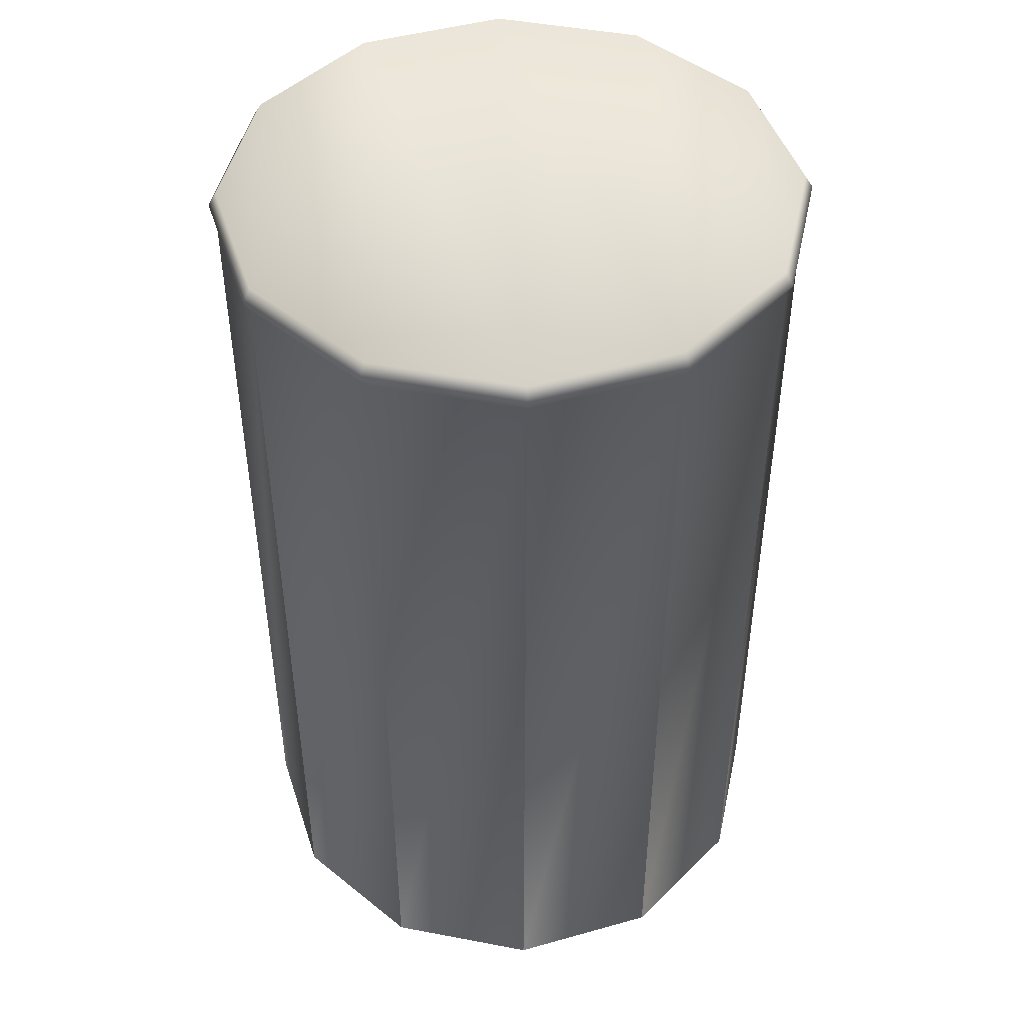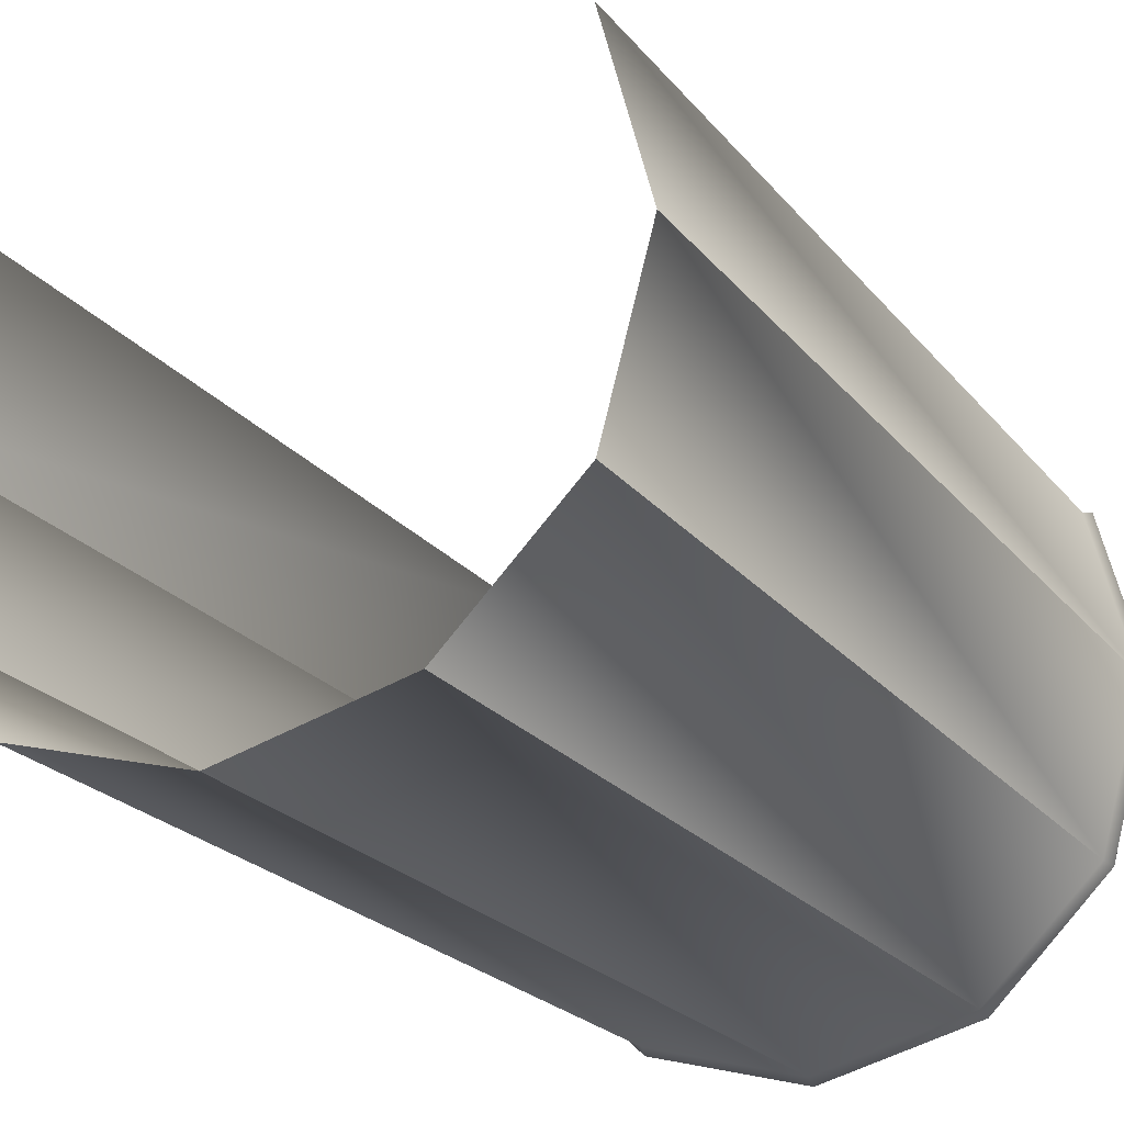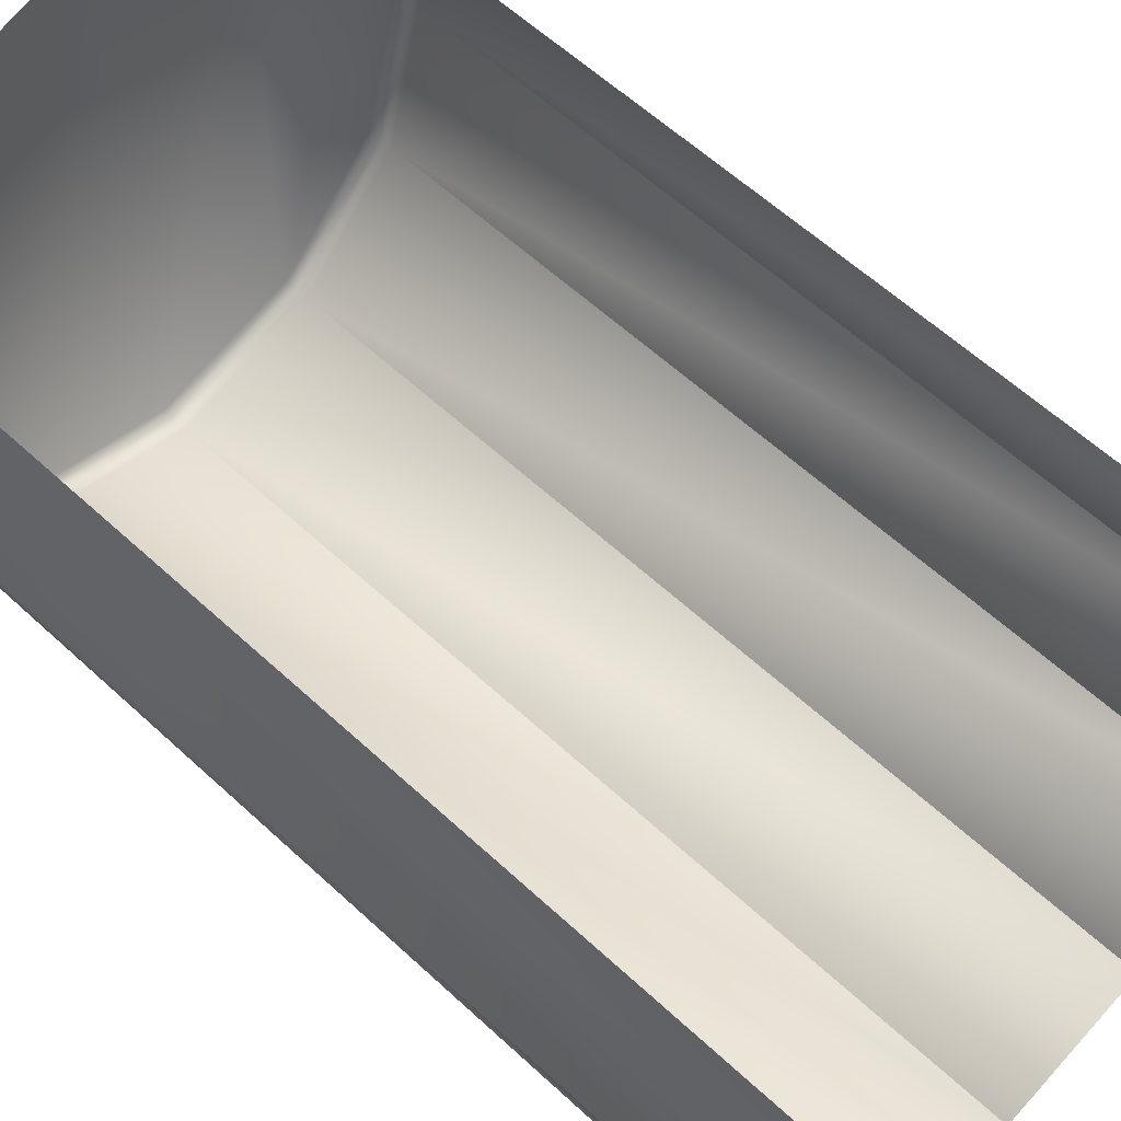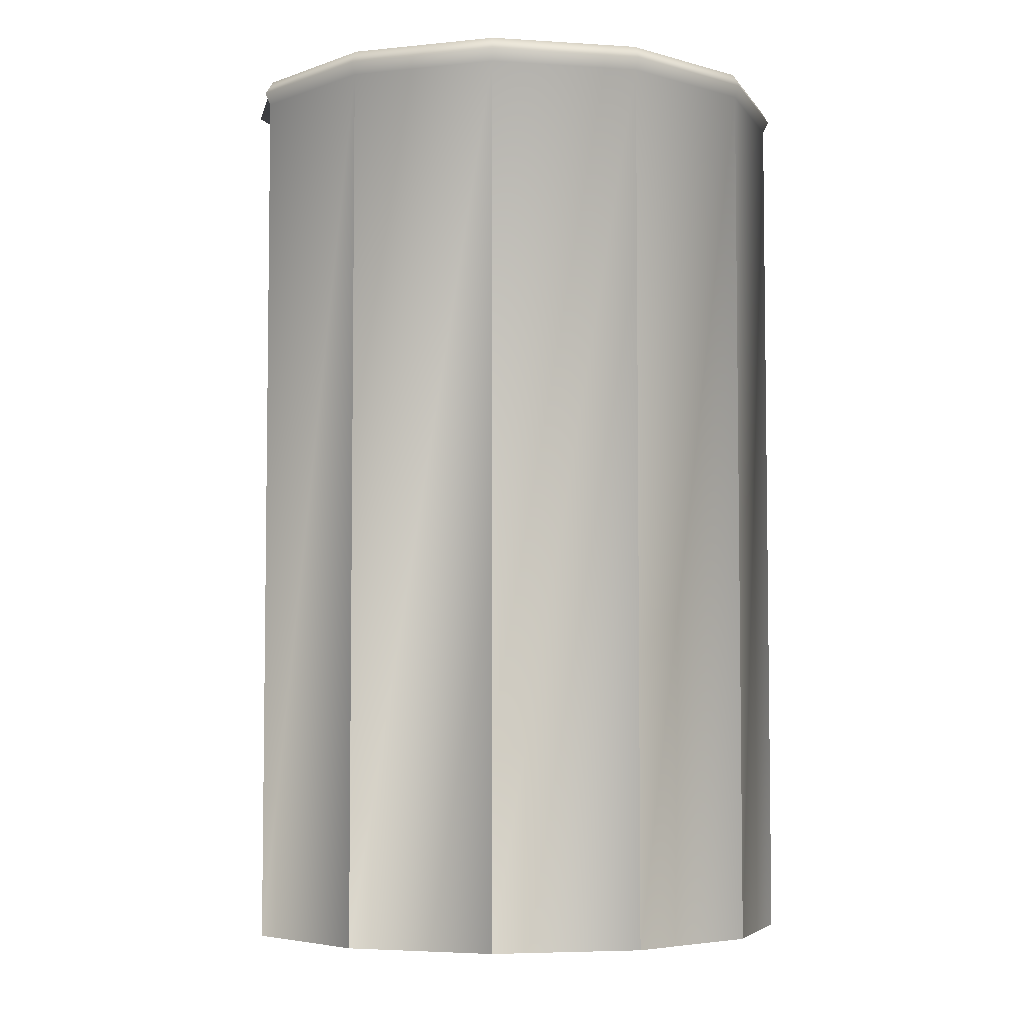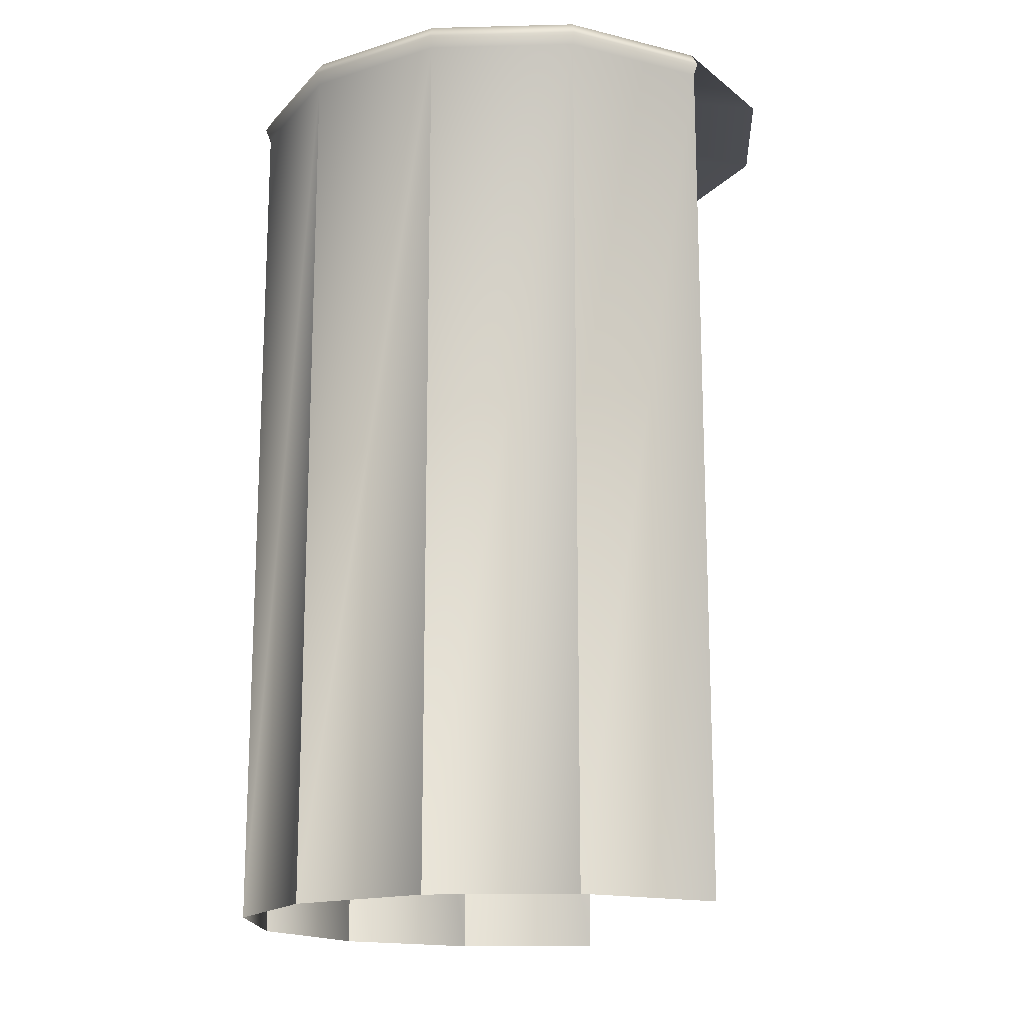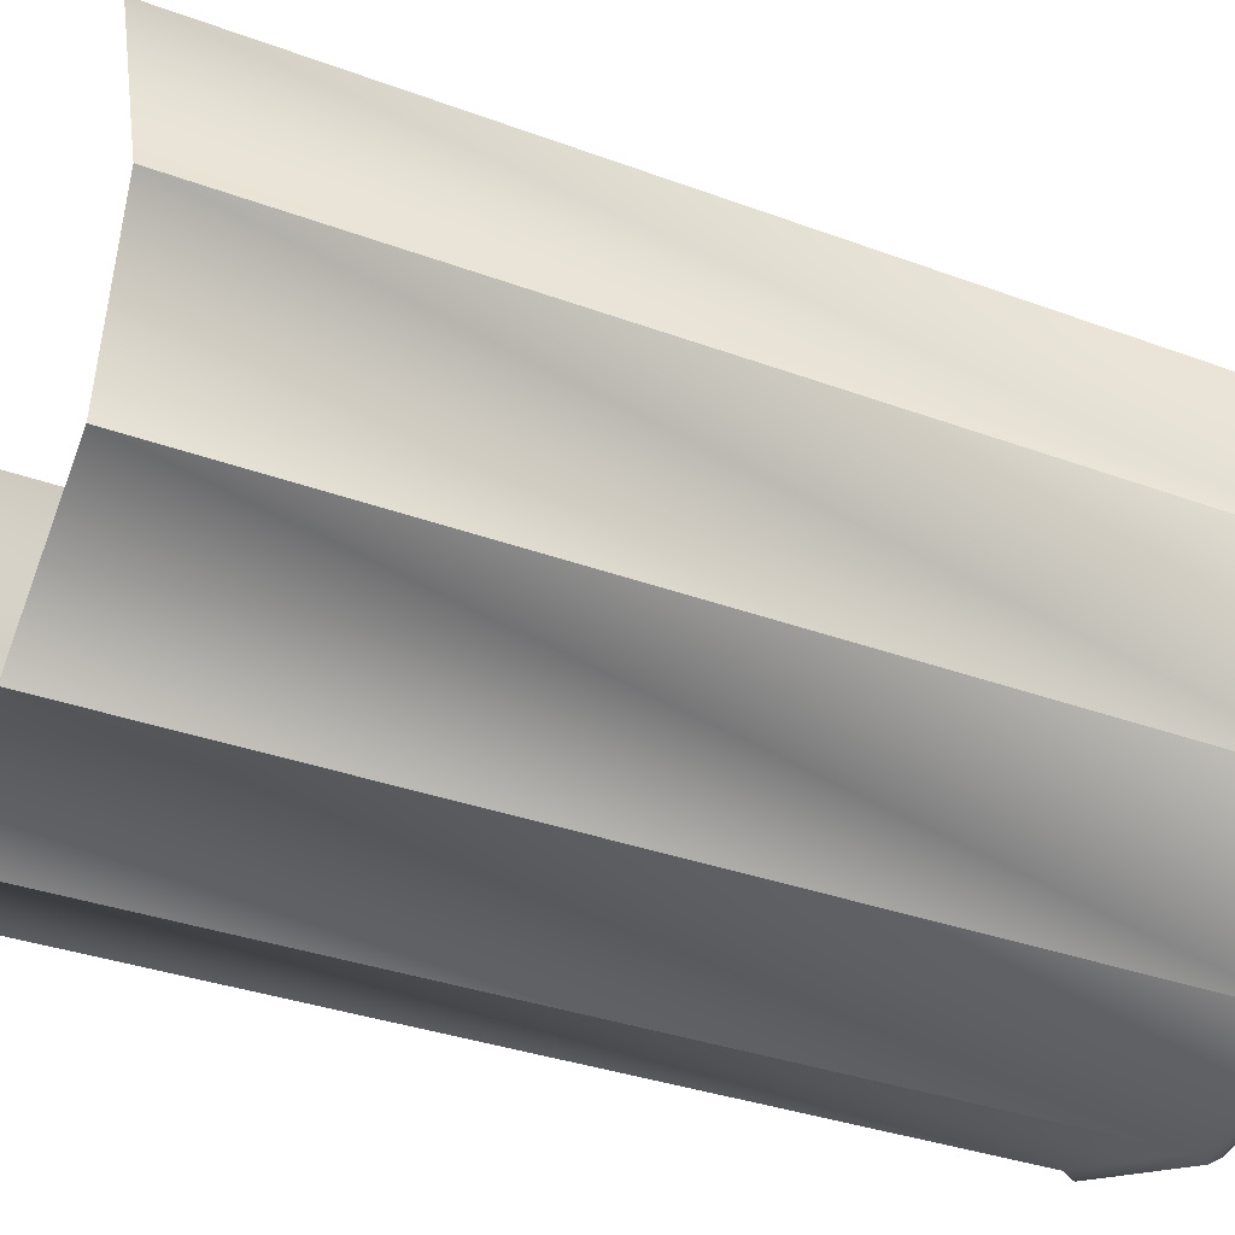
<metadata>
{"format":"obj","ext":"obj","renderer":"f3d","projection":"perspective","resolution":1024,"background":"white","views":[{"elev":46.4,"azim":177.3,"up":"+Y"},{"elev":-21.2,"azim":26.7,"up":"+Z"},{"elev":59.2,"azim":-46.3,"up":"+Z"},{"elev":-5.0,"azim":123.3,"up":"+Y"},{"elev":-16.5,"azim":-102.0,"up":"+Y"},{"elev":-30.5,"azim":61.1,"up":"+Z"}]}
</metadata>
<code>
g febg_lostcity_001_drumcan_01
v 0.7085 2.175 -0.000517
v 0.7085 0.0004986 -0.000517
v 0.6138 0.0004986 0.3538
v 0.6138 2.175 0.3538
v 0.7222 2.203 -0.0005254
v 0.6257 2.203 0.3606
v 0.7024 2.236 -0.0005113
v 0.6085 2.236 0.3508
v 0.608 2.236 -0.3516
v 0.6252 2.203 -0.3616
v 0.3508 2.236 -0.6085
v 0.6133 2.175 -0.3547
v 0.7085 0.0004986 -0.000517
v 0.6133 0.0004986 -0.3547
v 0.3606 2.203 -0.6257
v -0.0005155 2.236 -0.7024
v 0.3538 2.175 -0.6138
v 0.6133 0.0004986 -0.3547
v 0.3538 0.0004986 -0.6138
v -0.0005296 2.203 -0.7222
v -0.3516 2.236 -0.608
v -0.0005211 2.175 -0.7085
v 0.3538 0.0004986 -0.6138
v -0.0005211 0.0004986 -0.7085
v -0.3616 2.203 -0.6252
v -0.6086 2.236 -0.3507
v -0.3547 2.175 -0.6133
v -0.0005211 0.0004986 -0.7085
v -0.3547 0.0004986 -0.6133
v -0.6257 2.203 -0.3606
v -0.7024 2.236 0.0005183
v -0.6138 2.175 -0.3538
v -0.3547 0.0004986 -0.6133
v -0.6138 0.0004986 -0.3538
v -0.7222 2.203 0.0005352
v -0.608 2.236 0.3516
v -0.6252 2.203 0.3616
v -0.7085 2.175 0.000524
v -0.6138 0.0004986 -0.3538
v -0.7085 0.0004986 0.000524
v -0.6133 2.175 0.3547
v -0.7085 0.0004986 0.000524
v -0.6133 0.0004986 0.3547
v -0.6086 2.236 -0.3507
v -0.608 2.236 0.3516
v -0.7024 2.236 0.0005183
v -0.3516 2.236 -0.608
v -0.3508 2.236 0.6086
v 0.0005141 2.236 0.7024
v -0.0005155 2.236 -0.7024
v 0.3516 2.236 0.608
v 0.3508 2.236 -0.6085
v 0.6085 2.236 0.3508
v 0.608 2.236 -0.3516
v 0.7024 2.236 -0.0005113
g febg_lostcity_001_drumcan_01_0
f 3 2 1
f 4 3 1
f 4 1 5
f 6 4 5
f 6 5 7
f 8 6 7
f 7 5 9
f 5 10 9
f 5 1 10
f 9 10 11
f 1 12 10
f 1 13 12
f 13 14 12
f 10 15 11
f 10 12 15
f 11 15 16
f 12 17 15
f 12 18 17
f 18 19 17
f 15 20 16
f 15 17 20
f 16 20 21
f 17 22 20
f 17 23 22
f 23 24 22
f 20 25 21
f 20 22 25
f 21 25 26
f 22 27 25
f 22 28 27
f 28 29 27
f 25 30 26
f 25 27 30
f 26 30 31
f 27 32 30
f 27 33 32
f 33 34 32
f 30 35 31
f 30 32 35
f 31 35 36
f 35 37 36
f 32 38 35
f 35 38 37
f 32 39 38
f 39 40 38
f 38 41 37
f 38 42 41
f 42 43 41
f 46 45 44
f 47 44 45
f 48 47 45
f 47 48 49
f 50 47 49
f 50 49 51
f 52 50 51
f 52 51 53
f 54 52 53
f 55 54 53

</code>
